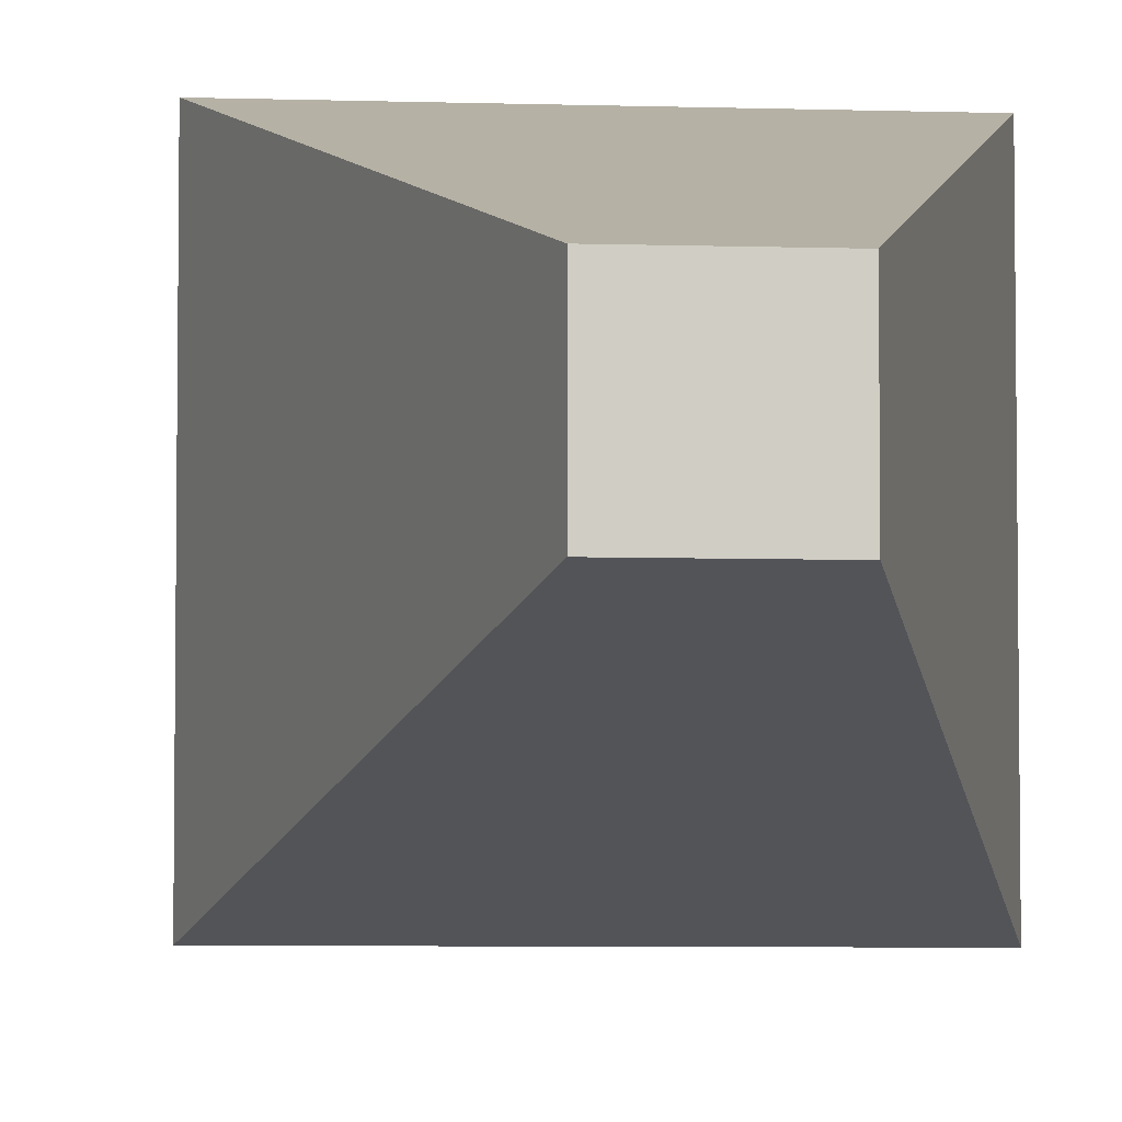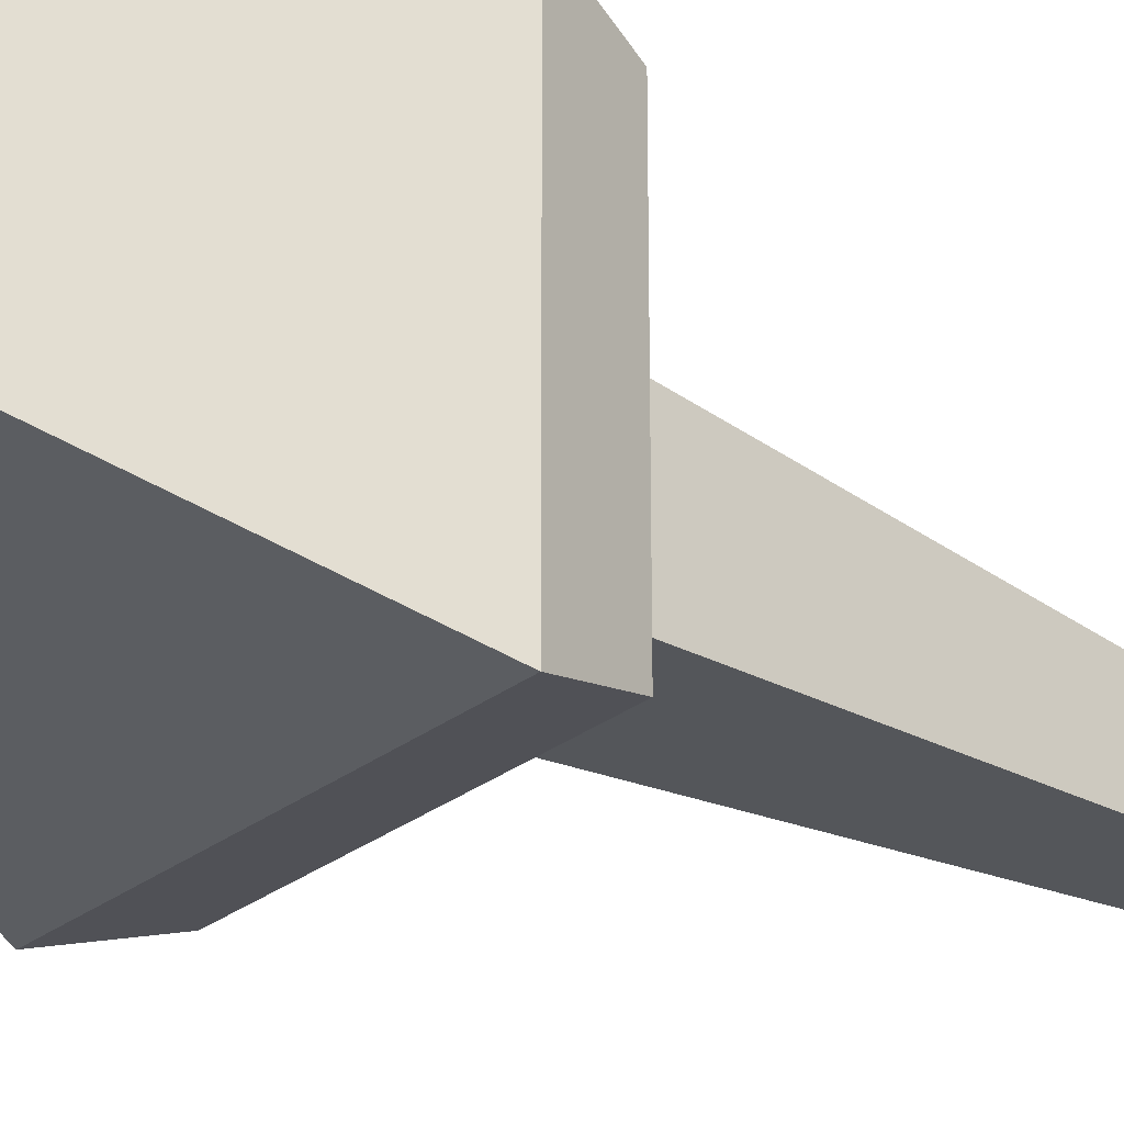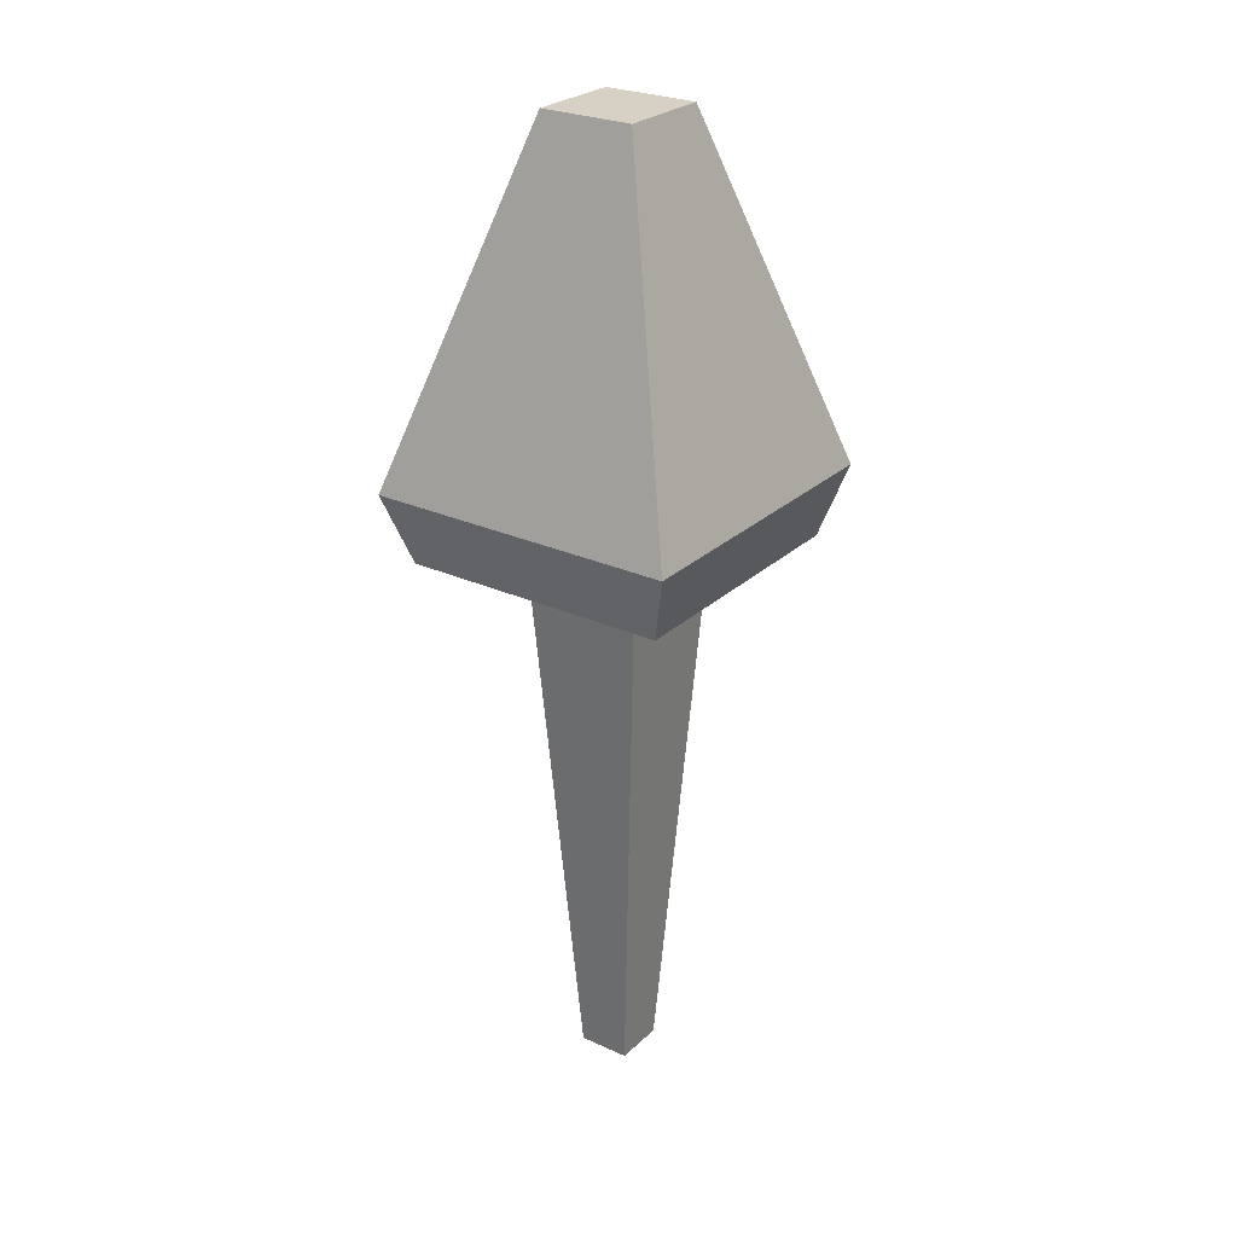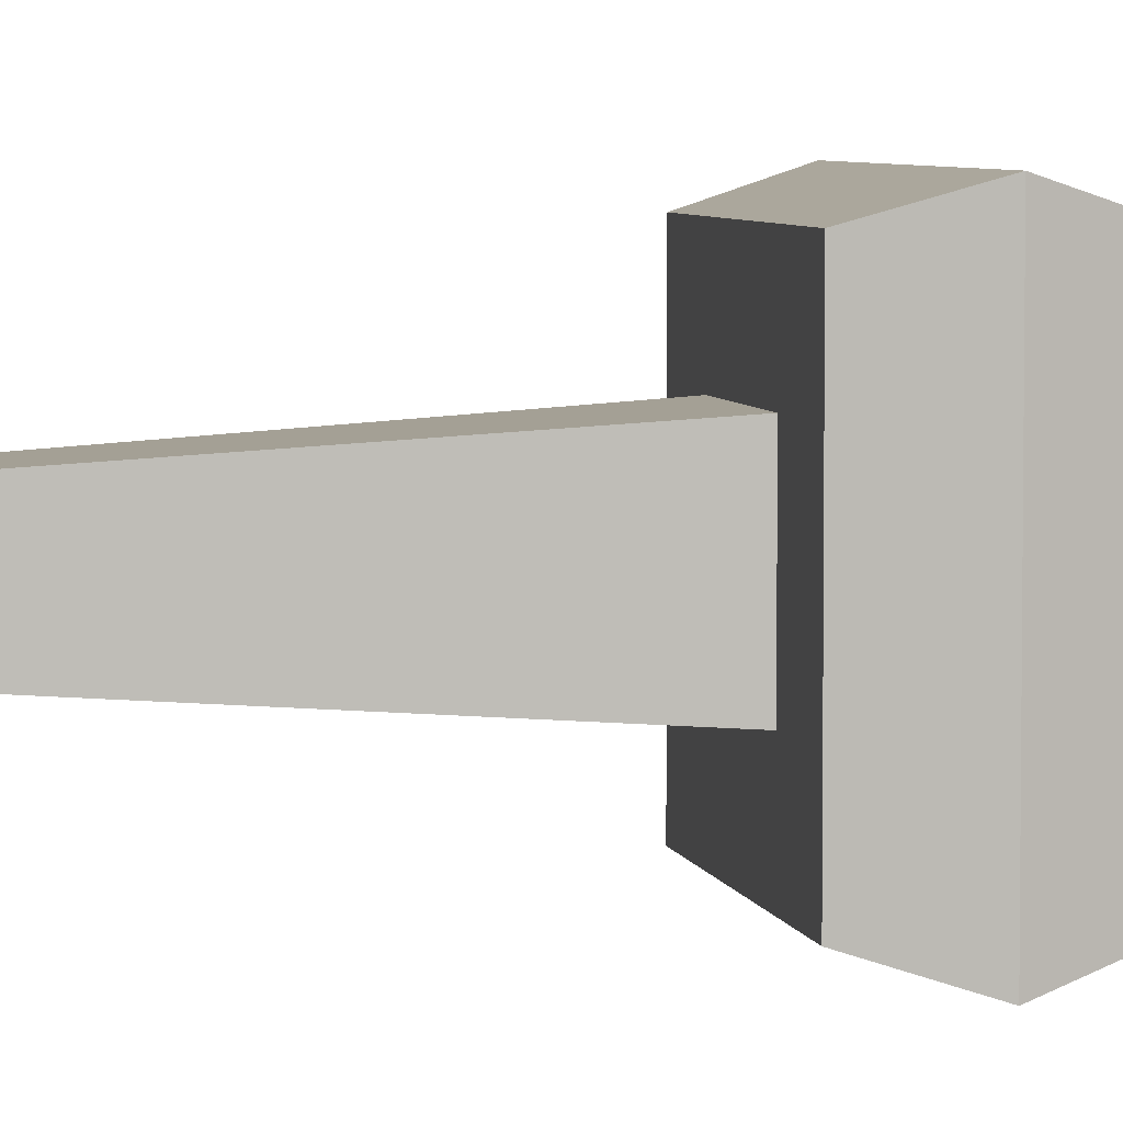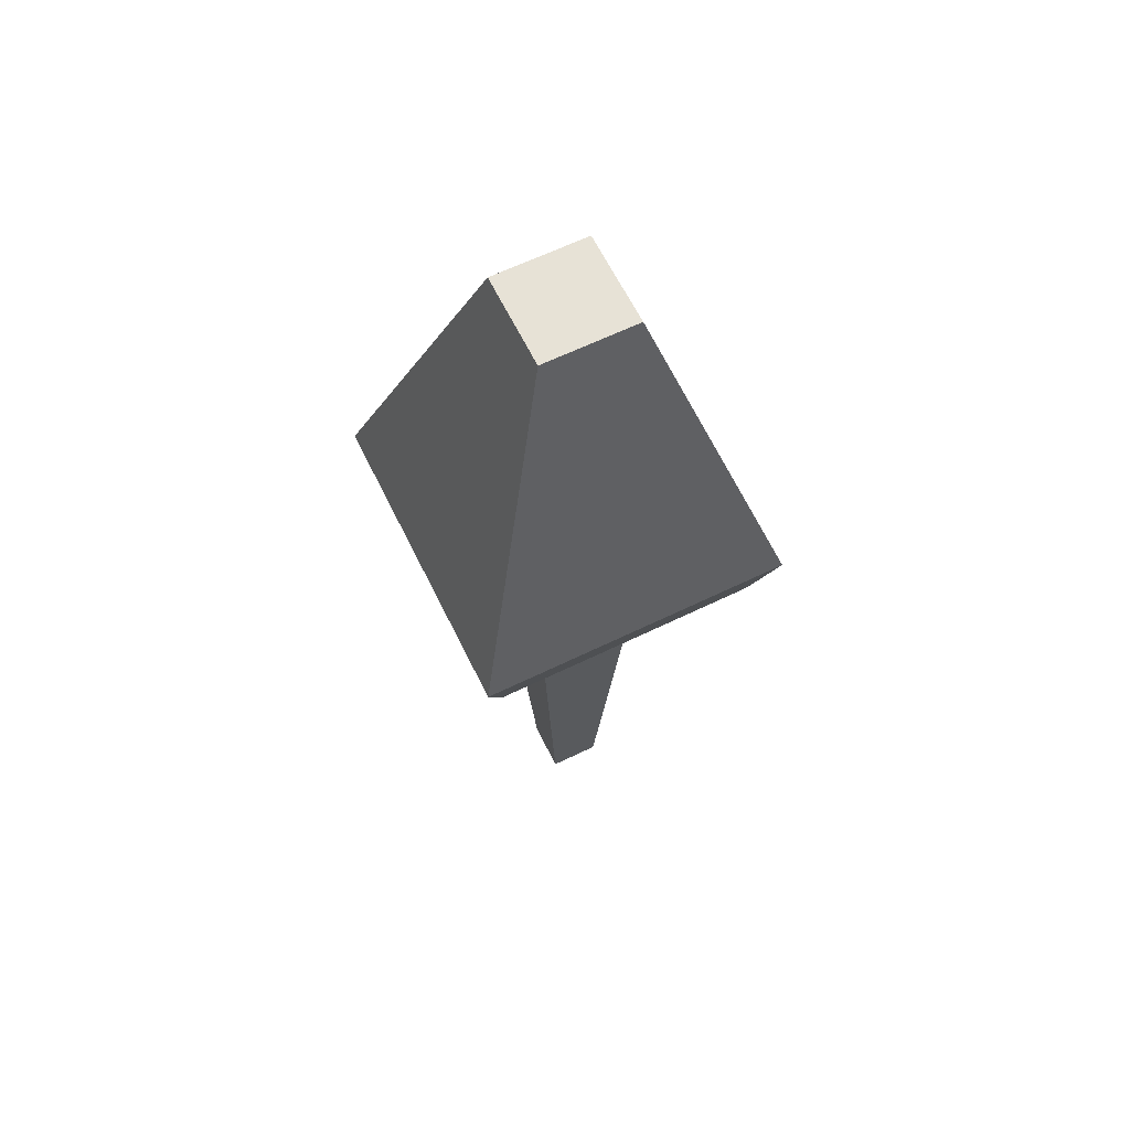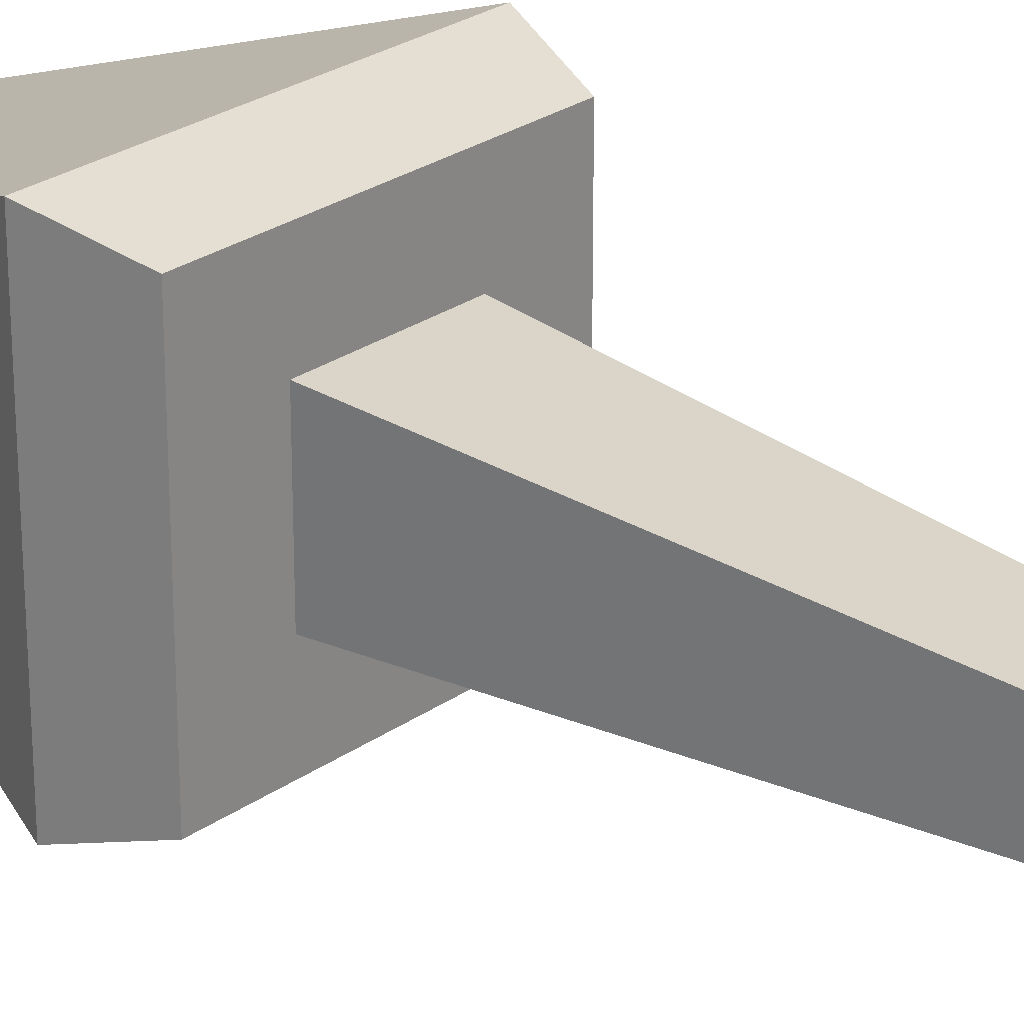
<metadata>
{"format":"obj","ext":"obj","renderer":"f3d","projection":"perspective","resolution":1024,"background":"white","views":[{"elev":-5.7,"azim":-5.8,"up":"+Y"},{"elev":-28.1,"azim":49.4,"up":"+Y"},{"elev":26.6,"azim":-54.5,"up":"+Z"},{"elev":5.1,"azim":-101.4,"up":"+Y"},{"elev":63.5,"azim":153.9,"up":"+Z"},{"elev":26.4,"azim":132.3,"up":"+Y"}]}
</metadata>
<code>
o Cube
v -0.02327 0.02327 -0.002983
v -0.05445 0.05445 0.4926
v 0.02327 0.02327 -0.002983
v 0.05445 0.05445 0.4926
v -0.02327 -0.02327 -0.002983
v -0.05445 -0.05445 0.4926
v 0.02327 -0.02327 -0.002983
v 0.05445 -0.05445 0.4926
v -0.1189 0.1189 0.4926
v 0.1189 0.1189 0.4926
v 0.1189 -0.1189 0.4926
v -0.1189 -0.1189 0.4926
v -0.0422 0.0422 0.8601
v 0.0422 0.0422 0.8601
v 0.0422 -0.0422 0.8601
v -0.0422 -0.0422 0.8601
v 0.1377 -0.1377 0.5551
v -0.1377 -0.1377 0.5551
v -0.1377 0.1377 0.5551
v 0.1377 0.1377 0.5551
f 2 3 1
f 4 7 3
f 8 5 7
f 6 1 5
f 8 12 6
f 17 16 18
f 2 10 4
f 6 9 2
f 4 11 8
f 14 16 15
f 19 14 20
f 18 13 19
f 20 15 17
f 10 17 11
f 12 19 9
f 9 20 10
f 11 18 12
f 2 4 3
f 4 8 7
f 8 6 5
f 6 2 1
f 8 11 12
f 17 15 16
f 2 9 10
f 6 12 9
f 4 10 11
f 14 13 16
f 19 13 14
f 18 16 13
f 20 14 15
f 10 20 17
f 12 18 19
f 9 19 20
f 11 17 18

</code>
